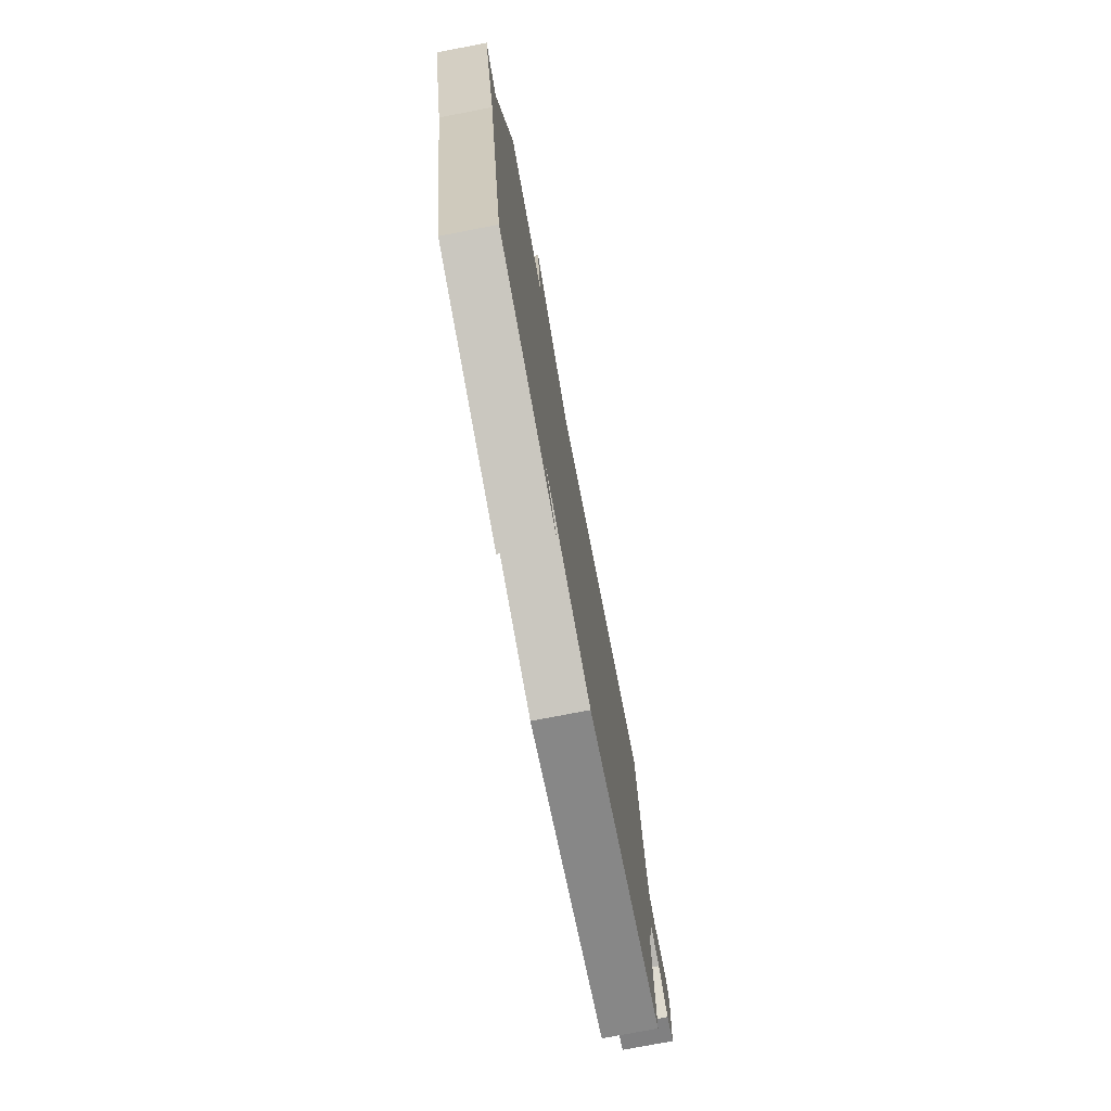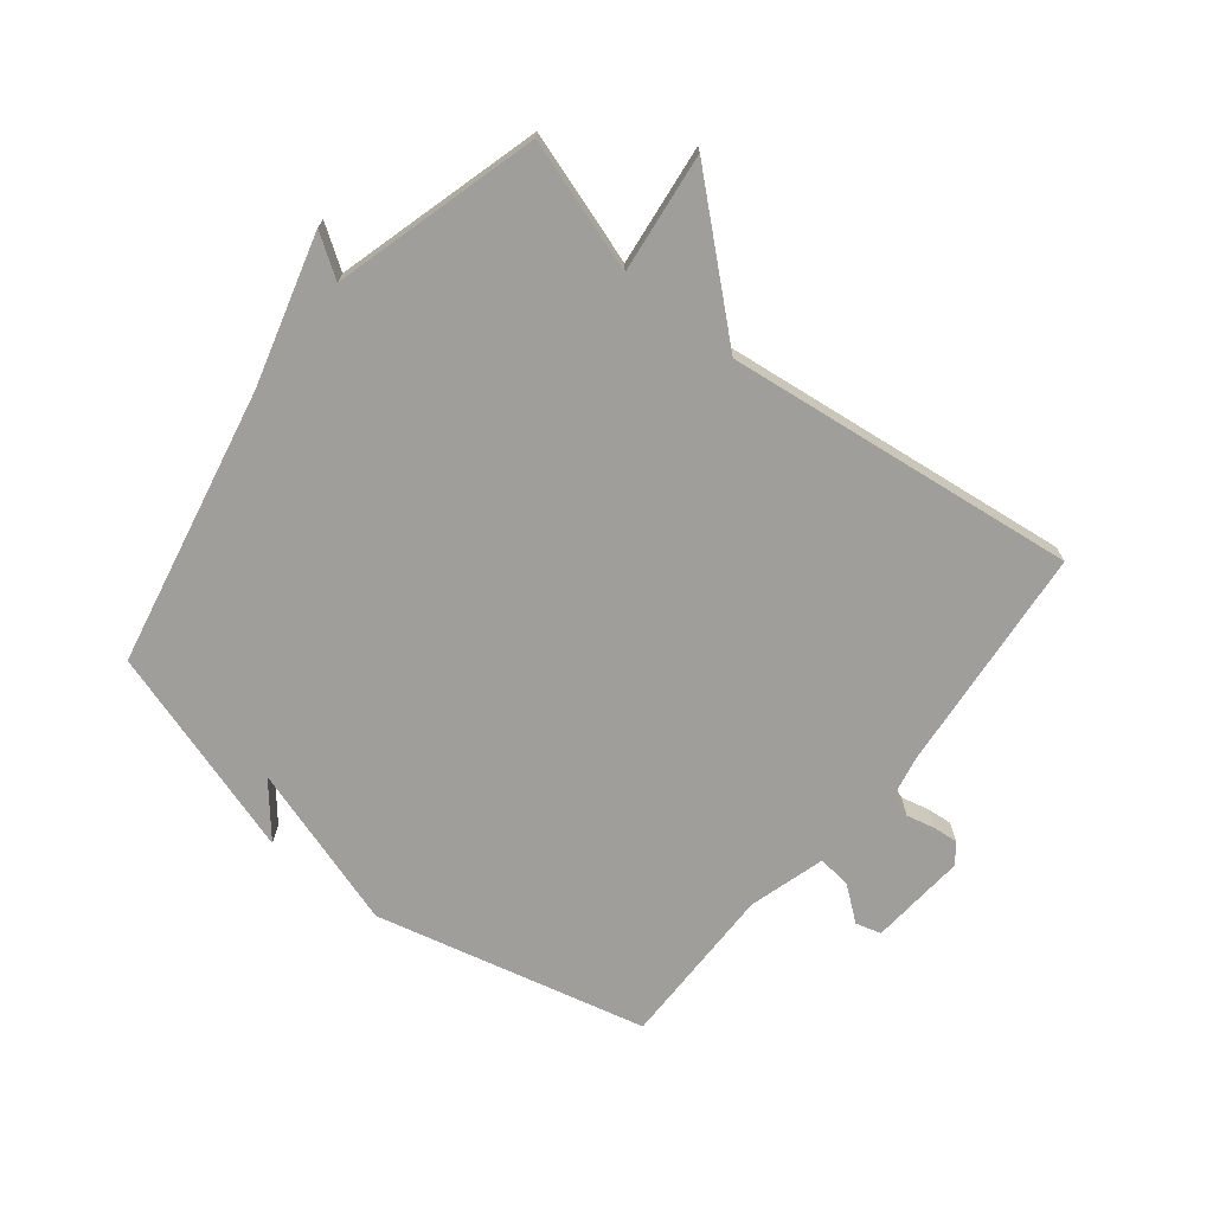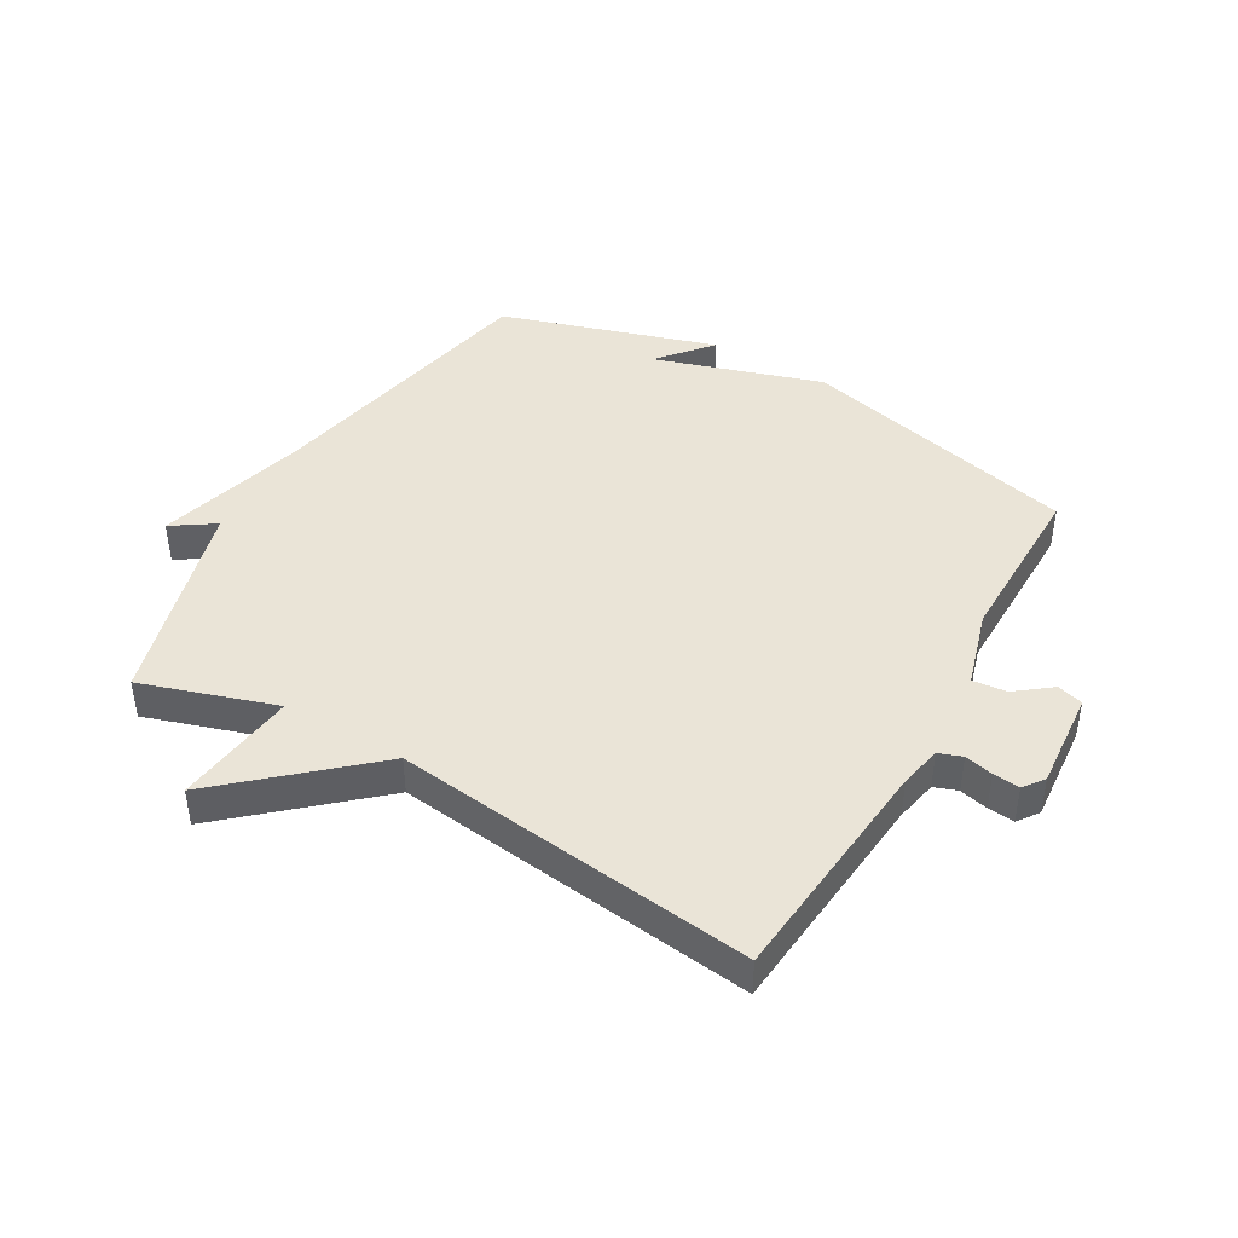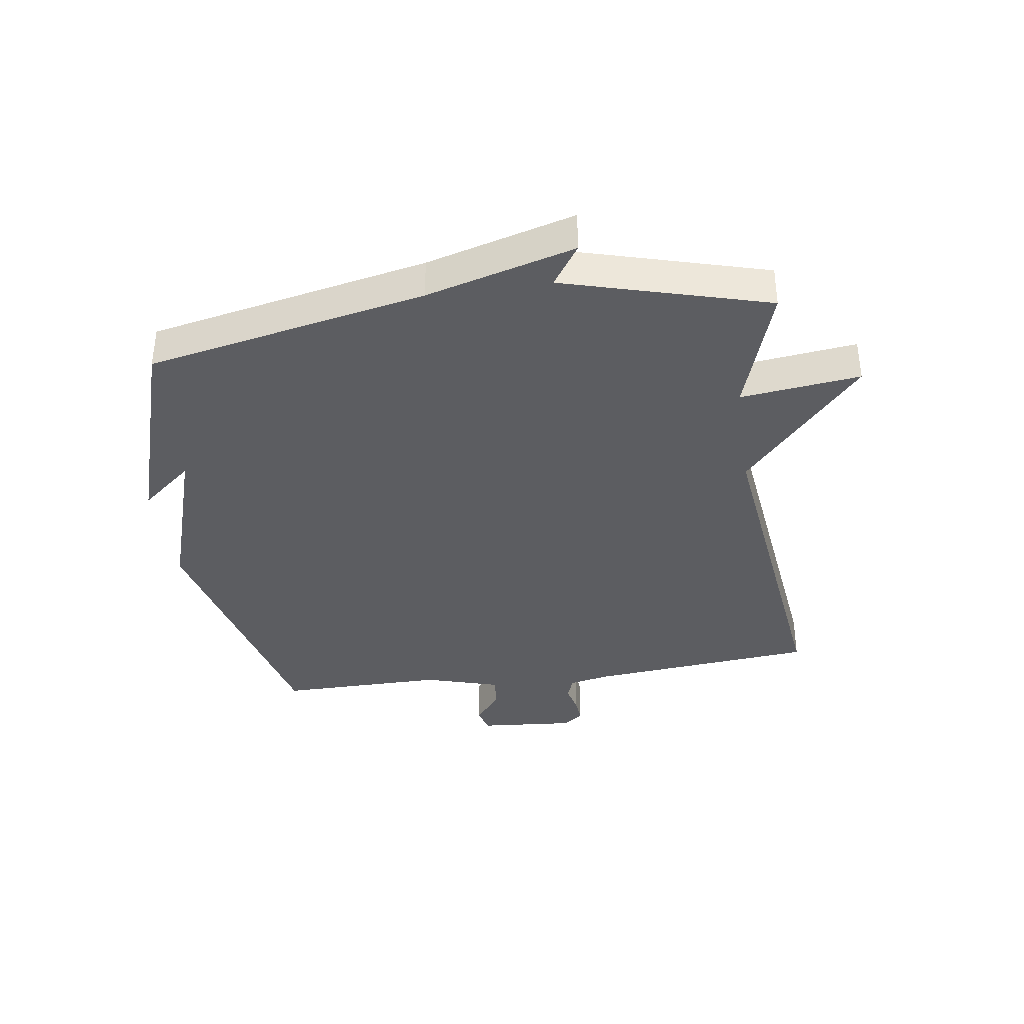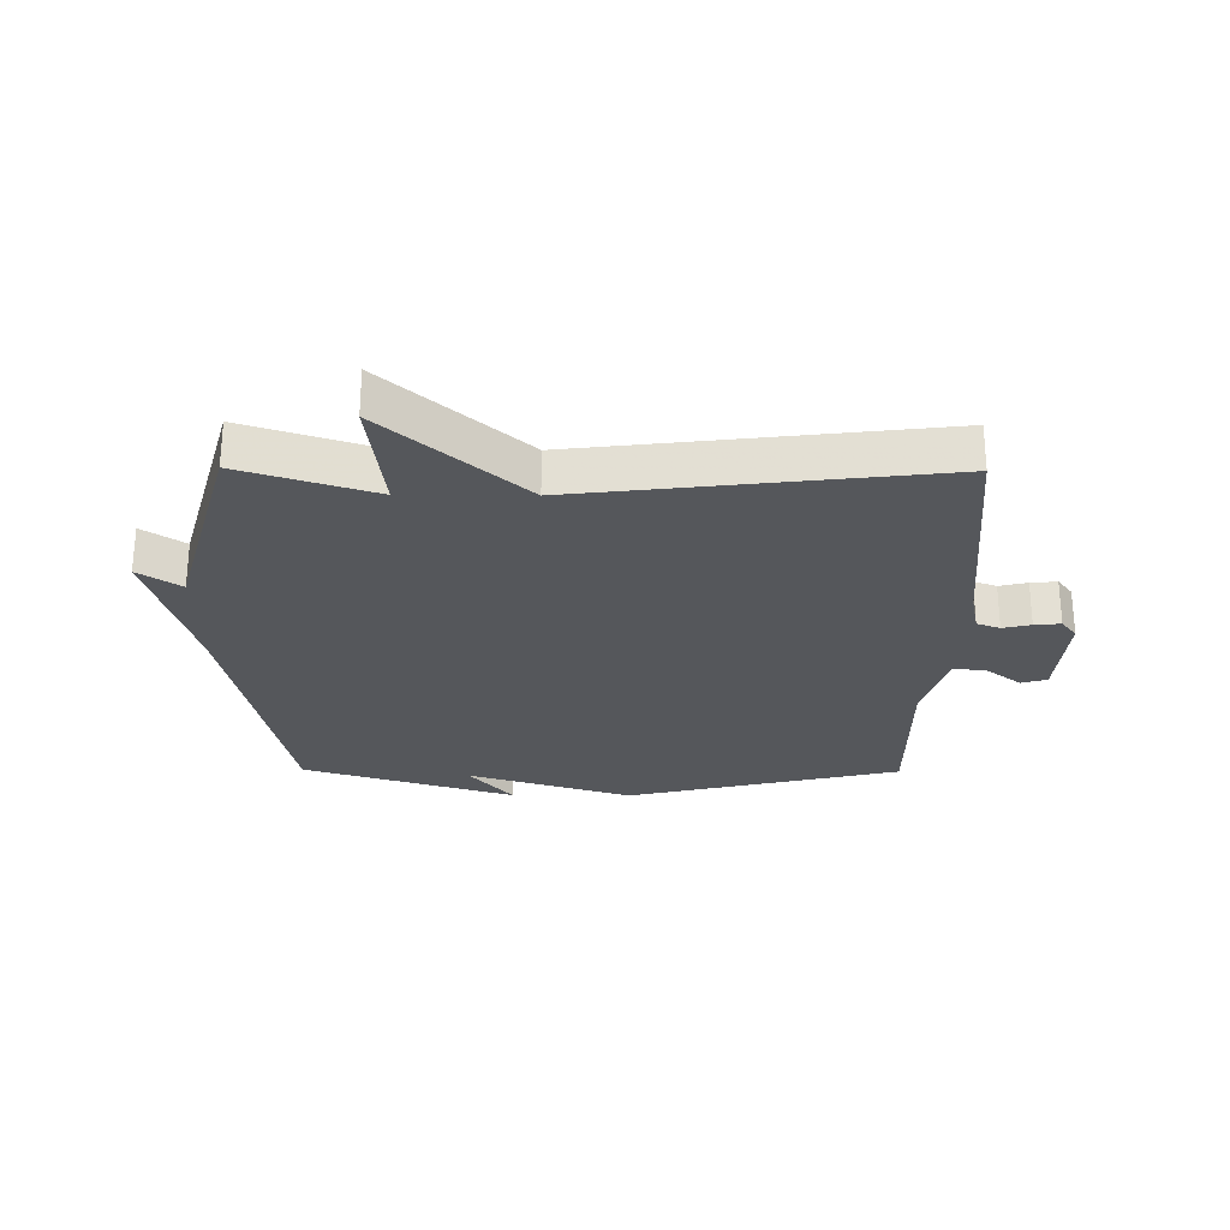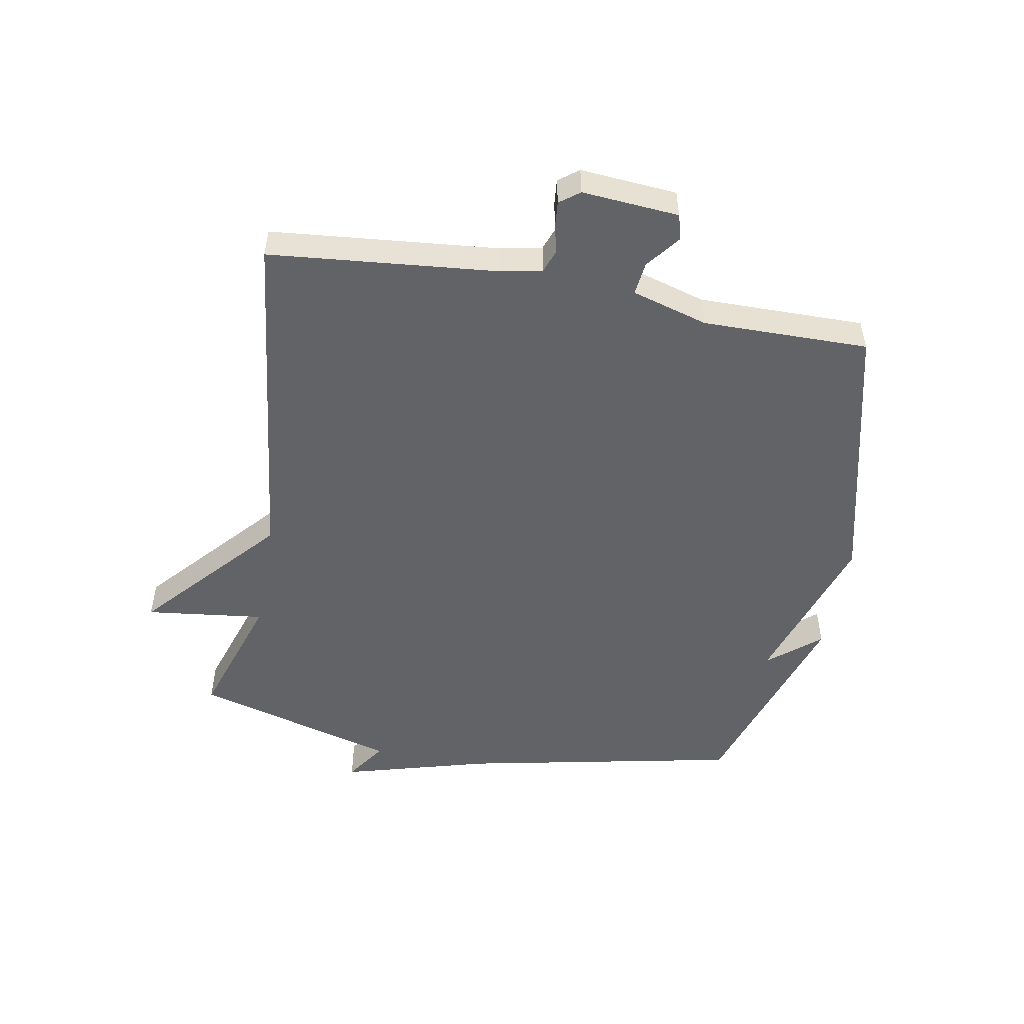
<metadata>
{"format":"obj","ext":"obj","renderer":"f3d","projection":"perspective","resolution":1024,"background":"white","views":[{"elev":-75.6,"azim":-79.1,"up":"+Z"},{"elev":-70.8,"azim":-38.6,"up":"+Y"},{"elev":43.8,"azim":29.9,"up":"+Y"},{"elev":-37.0,"azim":-81.8,"up":"+Y"},{"elev":-26.8,"azim":-0.5,"up":"+Y"},{"elev":-50.8,"azim":79.7,"up":"+Y"}]}
</metadata>
<code>
v 0.5 0.07 -0.5
v 0.049 0.07 -0.609
v -0.223 0.07 -0.523
v -0.151 0.07 -0.609
v -0.5 0.07 -0.5
v -0.595 0.07 -0.038
v -0.664 0.07 0.208
v -0.595 0.07 0.162
v -0.5 0.07 0.5
v -0.283 0.07 0.43
v -0.307 0.07 0.628
v -0.083 0.07 0.43
v 0.5 0.07 0.5
v 0.536 0.07 0.123
v 0.55 0.07 0.055
v 0.588 0.07 0.041
v 0.634 0.07 0.052
v 0.677 0.07 0.056
v 0.702 0.07 0.023
v 0.689 0.07 -0.137
v 0.647 0.07 -0.149
v 0.59 0.07 -0.105
v 0.535 0.07 -0.099
v 0.498 0.07 -0.225
v 0.5 0 -0.5
v 0.049 0 -0.609
v -0.223 0 -0.523
v -0.151 0 -0.609
v -0.5 0 -0.5
v -0.595 0 -0.038
v -0.664 0 0.208
v -0.595 0 0.162
v -0.5 0 0.5
v -0.283 0 0.43
v -0.307 0 0.628
v -0.083 0 0.43
v 0.5 0 0.5
v 0.536 0 0.123
v 0.55 0 0.055
v 0.588 0 0.041
v 0.634 0 0.052
v 0.677 0 0.056
v 0.702 0 0.023
v 0.689 0 -0.137
v 0.647 0 -0.149
v 0.59 0 -0.105
v 0.535 0 -0.099
v 0.498 0 -0.225
f 20 21 22
f 19 20 22
f 18 19 22
f 17 18 22
f 16 17 22
f 15 16 22 23
f 14 15 23 24
f 12 13 14 24
f 24 1 2
f 12 24 2
f 11 12 2
f 10 11 2
f 6 7 8
f 10 2 3
f 9 10 3
f 8 9 3
f 6 8 3
f 3 4 5
f 3 5 6
f 46 45 44
f 46 44 43
f 46 43 42
f 46 42 41
f 46 41 40
f 47 46 40 39
f 48 47 39 38
f 48 38 37 36
f 26 25 48
f 26 48 36
f 26 36 35
f 26 35 34
f 32 31 30
f 27 26 34
f 27 34 33
f 27 33 32
f 27 32 30
f 29 28 27
f 30 29 27
f 1 25 26 2
f 2 26 27 3
f 3 27 28 4
f 4 28 29 5
f 5 29 30 6
f 6 30 31 7
f 7 31 32 8
f 8 32 33 9
f 9 33 34 10
f 10 34 35 11
f 11 35 36 12
f 12 36 37 13
f 13 37 38 14
f 14 38 39 15
f 15 39 40 16
f 16 40 41 17
f 17 41 42 18
f 18 42 43 19
f 19 43 44 20
f 20 44 45 21
f 21 45 46 22
f 22 46 47 23
f 23 47 48 24
f 24 48 25 1

</code>
